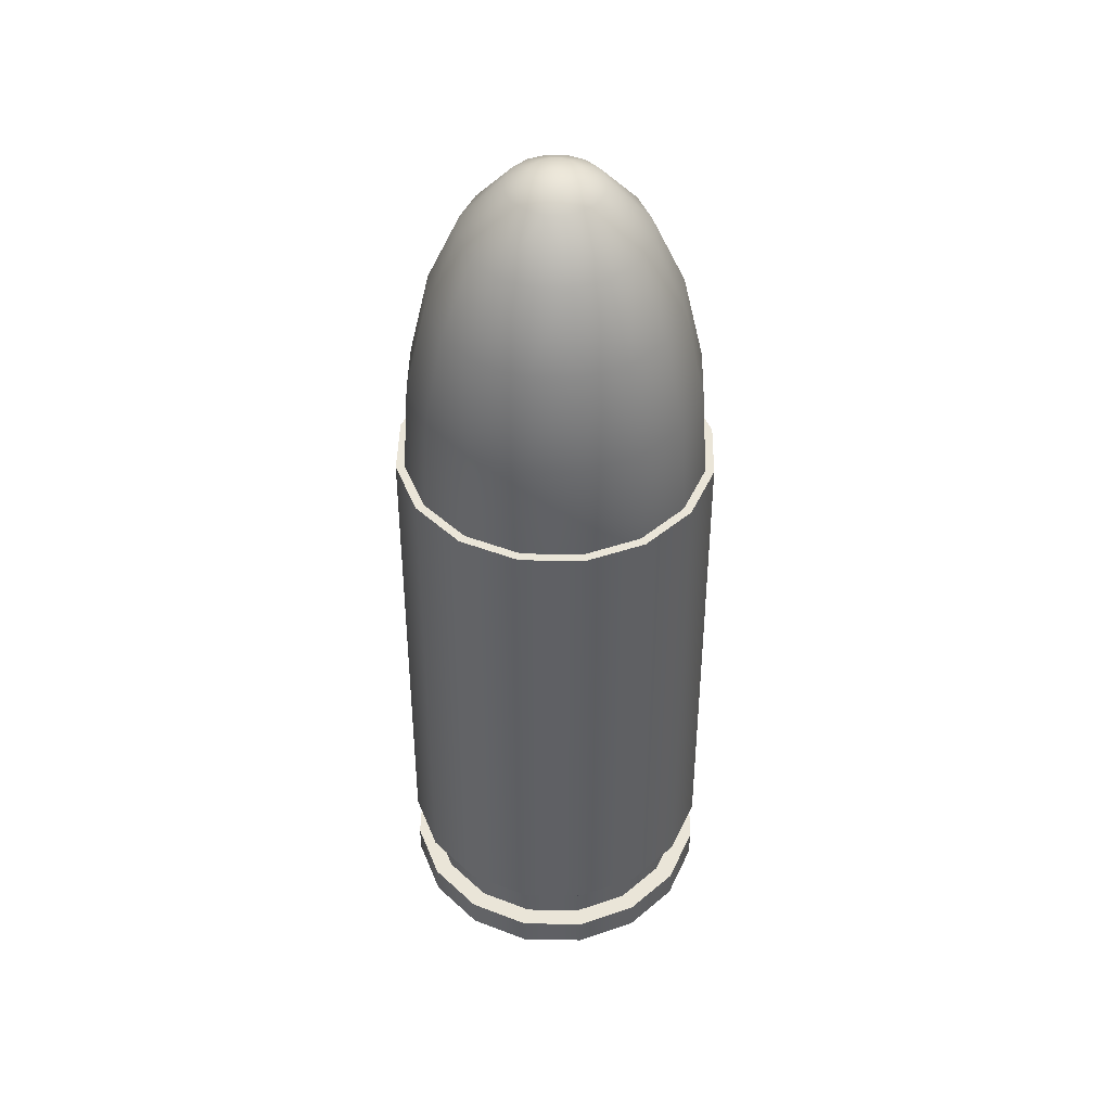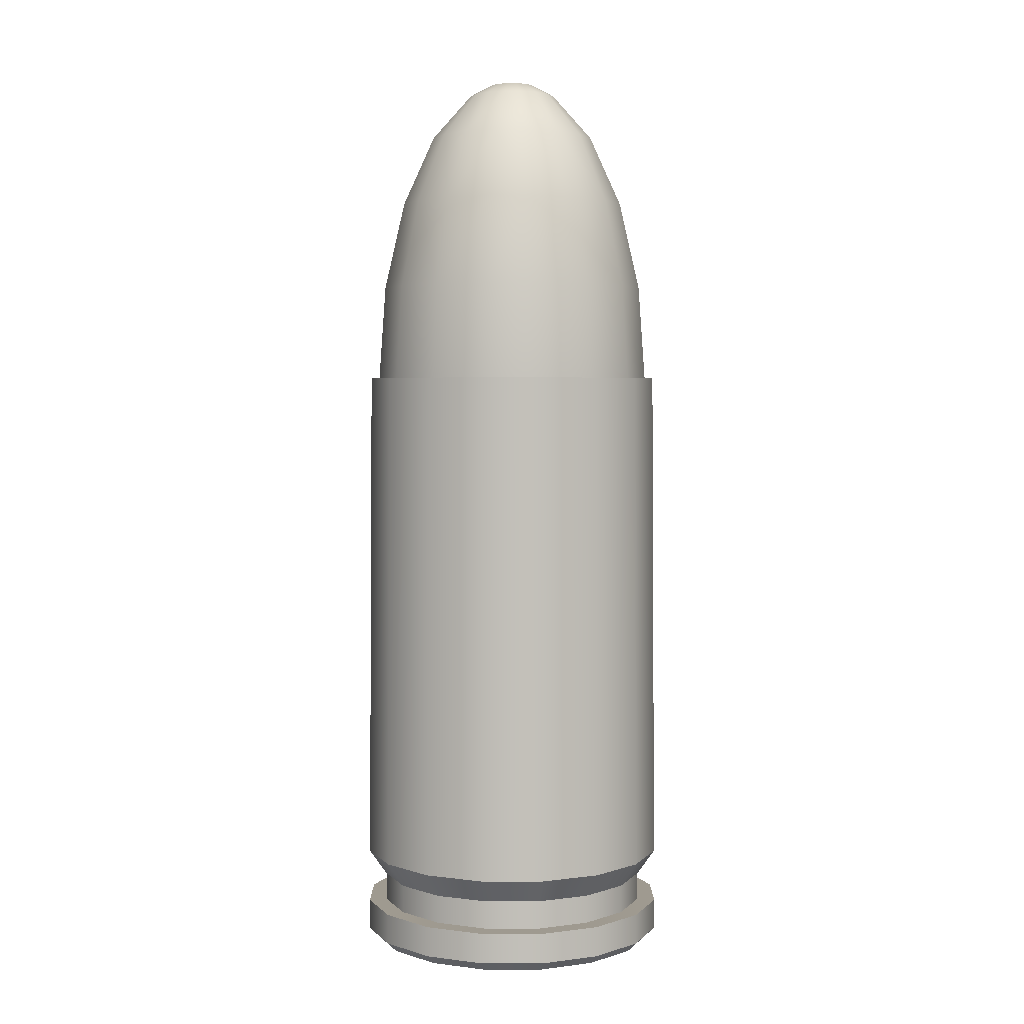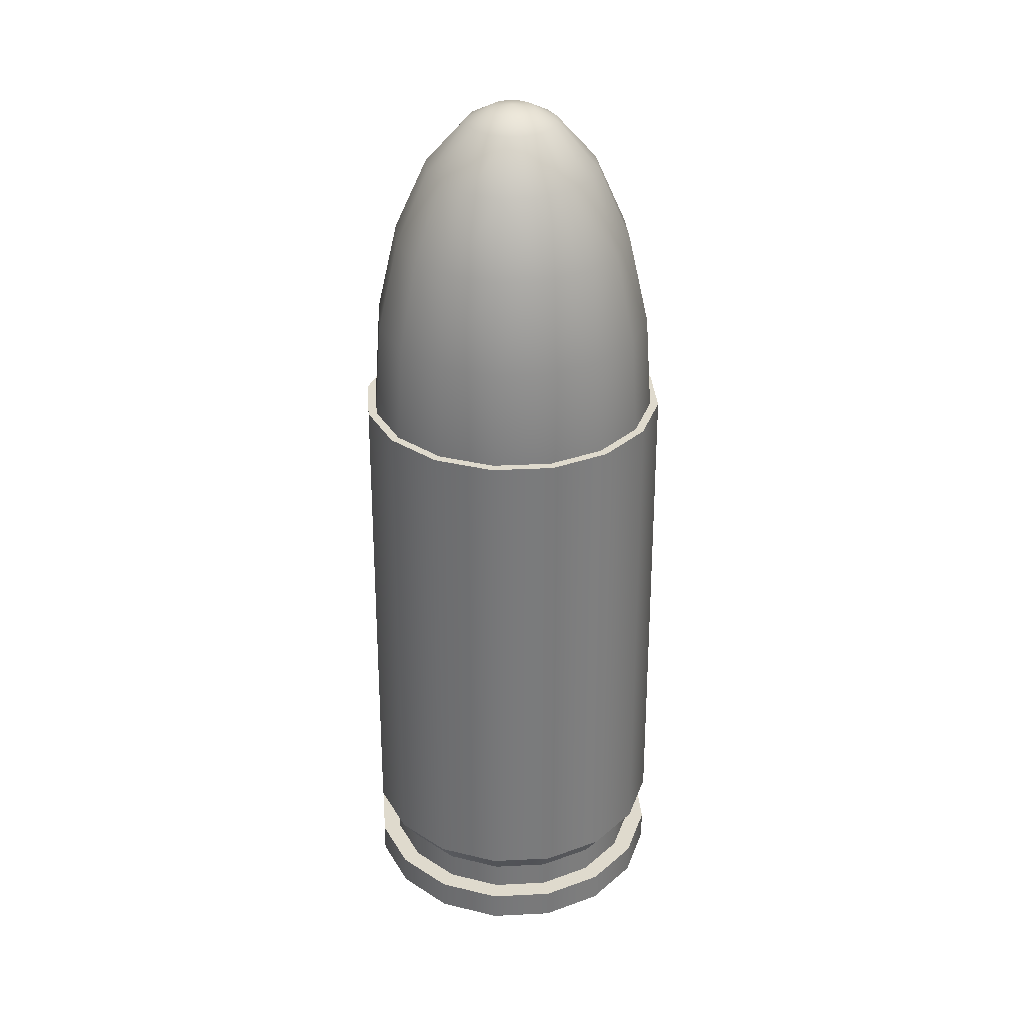
<metadata>
{"format":"obj","ext":"obj","renderer":"f3d","projection":"perspective","resolution":1024,"background":"white","views":[{"elev":45.4,"azim":35.0,"up":"+Y"},{"elev":3.9,"azim":-123.8,"up":"+Y"},{"elev":32.6,"azim":-127.7,"up":"+Y"}]}
</metadata>
<code>
o 9mm_Luger
v 0.01413 0.2498 0.03412
v 0.01897 0.272 0.01897
v 0.01027 0.272 0.02479
v 0 0.2498 0.03693
v 0 0.272 0.02683
v 0 0.29 0.00714
v 0.00273 0.29 0.0066
v 0 0.2912 0
v 0.01747 0.1907 0.04218
v 0.0307 0.2218 0.0307
v 0.01661 0.2218 0.04011
v 0.0054 0.2863 0.01303
v 0 0.2863 0.01411
v 0.04011 0.2218 0.01662
v 0.02611 0.2498 0.02612
v 0.00505 0.29 0.00505
v 0.03228 0.1907 0.03228
v 0.00997 0.2863 0.00998
v 0.02479 0.272 0.01027
v 0.01303 0.2863 0.0054
v 0.03412 0.2498 0.01413
v 0.02683 0.272 0
v 0.04342 0.2218 0
v 0.03693 0.2498 0
v 0.0066 0.29 0.00273
v 0.04218 0.1907 0.01747
v 0.03412 0.2498 -0.01413
v 0.00714 0.29 0
v 0.04218 0.1907 -0.01747
v 0.04565 0.1907 0
v 0.01411 0.2863 0
v 0.02479 0.272 -0.01027
v 0.01303 0.2863 -0.0054
v 0.01897 0.272 -0.01897
v 0.04011 0.2218 -0.01661
v 0.02611 0.2498 -0.02611
v 0.0066 0.29 -0.00273
v 0.03228 0.1907 -0.03228
v 0.01661 0.2218 -0.04011
v 0.0307 0.2218 -0.0307
v 0.00505 0.29 -0.00505
v 0.01747 0.1907 -0.04217
v 0.01027 0.272 -0.02479
v 0.00997 0.2863 -0.00997
v 0.01413 0.2498 -0.03412
v 0 0.2863 -0.01411
v 0.0054 0.2863 -0.01303
v 0 0.272 -0.02683
v 0 0.2218 -0.04341
v 0.00273 0.29 -0.0066
v 0 0.1907 -0.04565
v -0.01661 0.2218 -0.04011
v 0 0.2498 -0.03693
v 0 0.29 -0.00714
v -0.01747 0.1907 -0.04217
v -0.01027 0.272 -0.02479
v -0.01413 0.2498 -0.03412
v -0.03228 0.1907 -0.03228
v -0.00997 0.2863 -0.00997
v -0.0054 0.2863 -0.01303
v -0.01897 0.272 -0.01897
v -0.02611 0.2498 -0.02611
v -0.00273 0.29 -0.0066
v -0.03412 0.2498 -0.01413
v -0.0307 0.2218 -0.0307
v -0.00505 0.29 -0.00505
v -0.04218 0.1907 -0.01747
v -0.02479 0.272 -0.01027
v -0.04565 0.1907 0
v -0.04011 0.2218 -0.01661
v -0.01303 0.2863 -0.0054
v -0.01411 0.2863 0
v -0.03693 0.2498 0
v -0.0066 0.29 -0.00273
v -0.03412 0.2498 0.01413
v -0.02683 0.272 0
v -0.04342 0.2218 0
v -0.00714 0.29 0
v -0.04218 0.1907 0.01747
v -0.01303 0.2863 0.0054
v -0.0066 0.29 0.00273
v -0.03228 0.1907 0.03228
v -0.04011 0.2218 0.01662
v -0.02479 0.272 0.01027
v -0.00997 0.2863 0.00998
v -0.01897 0.272 0.01897
v -0.0307 0.2218 0.0307
v -0.01413 0.2498 0.03412
v -0.02611 0.2498 0.02612
v -0.01661 0.2218 0.04011
v -0.00505 0.29 0.00505
v -0.01747 0.1907 0.04218
v -0.0054 0.2863 0.01303
v 0 0.2218 0.04342
v -0.00273 0.29 0.0066
v -0.01027 0.272 0.02479
v -0.04218 0.1504 0.01747
v 0.04218 0.1504 -0.01747
v 0.03228 0.1504 -0.03228
v -0.03228 0.1504 0.03228
v 0.01747 0.1504 -0.04217
v -0.01747 0.1504 0.04218
v 0 0.1907 0.04565
v 0 0.1504 0.04565
v -0.01747 0.1504 -0.04217
v 0.01747 0.1504 0.04218
v 0.04565 0.1504 0
v -0.03228 0.1504 -0.03228
v 0.03228 0.1504 0.03228
v 0.04218 0.1504 0.01747
v -0.04218 0.1504 -0.01747
v -0.04565 0.1504 0
v 0 0.1504 -0.04565
v 0 0.1504 0
v 0 -0 0.0468
v 0.01906 0.003 0.04601
v 0 0.003 0.0498
v 0.03309 -0 0.03309
v 0.01791 -0 0.04324
v 0.04324 -0 0.01791
v 0.03521 0.003 0.03522
v 0.0498 0.003 0
v 0.04601 0.003 0.01906
v 0.04324 0 -0.01791
v 0.0468 0 0
v 0.03521 0.003 -0.03521
v 0.04601 0.003 -0.01906
v 0.03309 0 -0.03309
v 0.01906 0.003 -0.04601
v 0.01791 0 -0.04324
v 0 0.003 -0.0498
v 0 0 -0.0468
v -0.01906 0.003 -0.04601
v -0.03309 0 -0.03309
v -0.01791 0 -0.04324
v -0.04324 0 -0.01791
v -0.03521 0.003 -0.03521
v -0.0498 0.003 0
v -0.04601 0.003 -0.01906
v -0.04324 -0 0.01791
v -0.0468 0 0
v -0.03309 -0 0.03309
v -0.04601 0.003 0.01906
v -0.01906 0.003 0.04601
v -0.03521 0.003 0.03522
v -0.01791 -0 0.04324
v 0 0.0127 0.0498
v 0.01906 0.0127 0.04601
v 0.03521 0.0127 0.03522
v 0.04601 0.0127 0.01906
v 0.0498 0.0127 0
v 0.04601 0.0127 -0.01906
v 0.03521 0.0127 -0.03521
v 0.01906 0.0127 -0.04601
v 0 0.0127 -0.0498
v -0.01906 0.0127 -0.04601
v -0.03521 0.0127 -0.03521
v -0.04601 0.0127 -0.01906
v -0.0498 0.0127 0
v -0.04601 0.0127 0.01906
v -0.03521 0.0127 0.03522
v -0.01906 0.0127 0.04601
v 0 0.0127 0.04395
v 0.03108 0.0127 0.03108
v 0.01682 0.0127 0.04061
v 0.0406 0.0127 0.01682
v 0.0406 0.0127 -0.01682
v 0.04395 0.0127 0
v 0.03108 0.0127 -0.03108
v 0 0.0127 -0.04395
v 0.01682 0.0127 -0.0406
v -0.03108 0.0127 -0.03108
v -0.01682 0.0127 -0.0406
v -0.0406 0.0127 -0.01682
v -0.04395 0.0127 0
v -0.0406 0.0127 0.01682
v -0.03108 0.0127 0.03108
v -0.01682 0.0127 0.04061
v 0 0.0217 0.04395
v 0.01682 0.0217 0.04061
v 0.03108 0.0217 0.03108
v 0.0406 0.0217 0.01682
v 0.04395 0.0217 0
v 0.0406 0.0217 -0.01682
v 0.03108 0.0217 -0.03108
v 0.01682 0.0217 -0.0406
v 0 0.0217 -0.04395
v -0.01682 0.0217 -0.0406
v -0.03108 0.0217 -0.03108
v -0.0406 0.0217 -0.01682
v -0.04395 0.0217 0
v -0.0406 0.0217 0.01682
v -0.03108 0.0217 0.03108
v -0.01682 0.0217 0.04061
v 0 0.0298 0.04965
v 0.019 0.0298 0.04587
v 0.03511 0.0298 0.03511
v 0.04965 0.0298 0
v 0.04587 0.0298 0.019
v 0.03511 0.0298 -0.03511
v 0.04587 0.0298 -0.019
v 0.019 0.0298 -0.04587
v 0 0.0298 -0.04965
v -0.019 0.0298 -0.04587
v -0.03511 0.0298 -0.03511
v -0.04587 0.0298 -0.019
v -0.04965 0.0298 0
v -0.04587 0.0298 0.019
v -0.03511 0.0298 0.03511
v -0.019 0.0298 0.04587
v 0 0.1915 0.04825
v 0.01846 0.1915 0.04458
v 0.03412 0.1915 0.03412
v 0.04458 0.1915 0.01847
v 0.04825 0.1915 0
v 0.04458 0.1915 -0.01846
v 0.03412 0.1915 -0.03412
v 0.01846 0.1915 -0.04458
v 0 0.1915 -0.04825
v -0.01846 0.1915 -0.04458
v -0.03412 0.1915 -0.03412
v -0.04825 0.1915 0
v -0.04458 0.1915 -0.01846
v -0.04458 0.1915 0.01847
v -0.03412 0.1915 0.03412
v -0.01846 0.1915 0.04458
v 0 0.1915 0.04515
v 0.03193 0.1915 0.03193
v 0.01728 0.1915 0.04171
v 0.04171 0.1915 0.01728
v 0.04515 0.1915 0
v 0.04171 0.1915 -0.01728
v 0.03193 0.1915 -0.03192
v 0 0.1915 -0.04515
v 0.01728 0.1915 -0.04171
v -0.01728 0.1915 -0.04171
v -0.04171 0.1915 -0.01728
v -0.03193 0.1915 -0.03192
v -0.04515 0.1915 0
v -0.03193 0.1915 0.03193
v -0.04171 0.1915 0.01728
v -0.01728 0.1915 0.04171
v 0 0.04032 0.04515
v 0.01728 0.04032 0.04171
v 0.03193 0.04032 0.03193
v 0.04171 0.04032 0.01728
v 0.04515 0.04032 0
v 0.04171 0.04032 -0.01728
v 0.03193 0.04032 -0.03192
v 0.01728 0.04032 -0.04171
v 0 0.04032 -0.04515
v -0.01728 0.04032 -0.04171
v -0.03193 0.04032 -0.03192
v -0.04171 0.04032 -0.01728
v -0.04515 0.04032 0
v -0.04171 0.04032 0.01728
v -0.03193 0.04032 0.03193
v -0.01728 0.04032 0.04171
v 0 0.04032 0
v 0 -0 0.0233
v 0.00892 -0 0.02153
v 0.01647 -0 0.01648
v 0.02152 -0 0.00892
v 0.0233 0 0
v 0.02152 0 -0.00891
v 0.01647 0 -0.01647
v 0.00892 0 -0.02152
v 0 0 -0.0233
v -0.00892 0 -0.02152
v -0.01647 0 -0.01647
v -0.02152 0 -0.00891
v -0.0233 0 0
v -0.02152 -0 0.00892
v -0.01647 -0 0.01648
v -0.00892 -0 0.02153
v 0 0.00379 0.02145
v -0.00821 0.00379 0.01982
v -0.01517 0.00379 0.01517
v -0.01982 0.00379 0.00821
v -0.02145 0.00379 0
v -0.01982 0.00379 -0.00821
v -0.01517 0.00379 -0.01517
v -0.00821 0.00379 -0.01982
v 0 0.00379 -0.02145
v 0.00821 0.00379 -0.01982
v 0.01517 0.00379 -0.01517
v 0.01982 0.00379 -0.00821
v 0.02145 0.00379 0
v 0.01982 0.00379 0.00821
v 0.01517 0.00379 0.01517
v 0.00821 0.00379 0.01982
v 0 0 0
v 0.00649 -0 0.01567
v 0 -0 0.01696
v 0.01199 -0 0.01199
v 0.01567 -0 0.00649
v 0.01696 0 0
v 0.01567 0 -0.00649
v 0.01199 0 -0.01199
v 0.00649 0 -0.01567
v 0 0 -0.01696
v -0.00649 0 -0.01567
v -0.01199 0 -0.01199
v -0.01567 0 -0.00649
v -0.01696 0 0
v -0.01567 -0 0.00649
v -0.01199 -0 0.01199
v -0.00649 -0 0.01567
f 1 2 3
f 4 3 5
f 6 7 8
f 9 10 11
f 12 6 13
f 2 12 3
f 14 15 10
f 7 16 8
f 17 14 10
f 18 7 12
f 18 19 20
f 21 2 15
f 22 20 19
f 21 22 19
f 21 23 24
f 16 25 8
f 26 23 14
f 18 25 16
f 23 27 24
f 25 28 8
f 29 23 30
f 20 28 25
f 31 32 33
f 27 22 24
f 34 33 32
f 27 34 32
f 35 36 27
f 28 37 8
f 38 35 29
f 31 37 28
f 39 36 40
f 37 41 8
f 42 40 38
f 33 41 37
f 43 44 34
f 45 34 36
f 43 46 47
f 45 48 43
f 49 45 39
f 41 50 8
f 51 39 42
f 47 41 44
f 52 53 49
f 50 54 8
f 49 55 52
f 47 54 50
f 56 46 48
f 57 48 53
f 58 52 55
f 56 59 60
f 57 61 56
f 52 62 57
f 54 63 8
f 60 54 46
f 64 61 62
f 65 64 62
f 63 66 8
f 67 65 58
f 60 66 63
f 68 59 61
f 69 70 67
f 71 66 59
f 68 72 71
f 73 68 64
f 70 73 64
f 66 74 8
f 75 76 73
f 77 75 73
f 74 78 8
f 79 77 69
f 72 74 71
f 76 80 72
f 78 81 8
f 82 83 79
f 80 78 72
f 84 85 80
f 75 86 84
f 87 75 83
f 88 86 89
f 89 90 88
f 81 91 8
f 92 87 82
f 85 81 80
f 86 93 85
f 94 88 90
f 91 95 8
f 92 94 90
f 93 91 85
f 93 5 13
f 4 96 88
f 5 12 13
f 94 1 4
f 95 6 8
f 11 15 1
f 93 6 95
f 97 82 79
f 98 38 29
f 99 42 38
f 100 92 82
f 101 51 42
f 102 103 92
f 104 9 103
f 105 58 55
f 106 17 9
f 107 29 30
f 108 67 58
f 109 26 17
f 110 30 26
f 111 69 67
f 112 79 69
f 113 55 51
f 9 94 103
f 106 104 114
f 104 102 114
f 102 100 114
f 100 97 114
f 97 112 114
f 112 111 114
f 111 108 114
f 108 105 114
f 105 113 114
f 113 101 114
f 101 99 114
f 99 98 114
f 98 107 114
f 107 110 114
f 110 109 114
f 109 106 114
f 1 15 2
f 4 1 3
f 9 17 10
f 12 7 6
f 2 18 12
f 14 21 15
f 17 26 14
f 18 16 7
f 18 2 19
f 21 19 2
f 22 31 20
f 21 24 22
f 21 14 23
f 26 30 23
f 18 20 25
f 23 35 27
f 29 35 23
f 20 31 28
f 31 22 32
f 27 32 22
f 34 44 33
f 27 36 34
f 35 40 36
f 38 40 35
f 31 33 37
f 39 45 36
f 42 39 40
f 33 44 41
f 43 47 44
f 45 43 34
f 43 48 46
f 45 53 48
f 49 53 45
f 51 49 39
f 47 50 41
f 52 57 53
f 49 51 55
f 47 46 54
f 56 60 46
f 57 56 48
f 58 65 52
f 56 61 59
f 57 62 61
f 52 65 62
f 60 63 54
f 64 68 61
f 65 70 64
f 67 70 65
f 60 59 66
f 68 71 59
f 69 77 70
f 71 74 66
f 68 76 72
f 73 76 68
f 70 77 73
f 75 84 76
f 77 83 75
f 79 83 77
f 72 78 74
f 76 84 80
f 82 87 83
f 80 81 78
f 84 86 85
f 75 89 86
f 87 89 75
f 88 96 86
f 89 87 90
f 92 90 87
f 85 91 81
f 86 96 93
f 94 4 88
f 92 103 94
f 93 95 91
f 93 96 5
f 4 5 96
f 5 3 12
f 94 11 1
f 11 10 15
f 93 13 6
f 97 100 82
f 98 99 38
f 99 101 42
f 100 102 92
f 101 113 51
f 102 104 103
f 104 106 9
f 105 108 58
f 106 109 17
f 107 98 29
f 108 111 67
f 109 110 26
f 110 107 30
f 111 112 69
f 112 97 79
f 113 105 55
f 9 11 94
f 115 116 117
f 118 116 119
f 120 121 118
f 120 122 123
f 124 122 125
f 124 126 127
f 128 129 126
f 130 131 129
f 132 133 131
f 134 133 135
f 136 137 134
f 136 138 139
f 140 138 141
f 142 143 140
f 142 144 145
f 146 117 144
f 116 147 117
f 121 148 116
f 123 149 121
f 122 150 123
f 127 151 122
f 126 152 127
f 129 153 126
f 131 154 129
f 133 155 131
f 137 156 133
f 139 157 137
f 138 158 139
f 143 159 138
f 145 160 143
f 144 161 145
f 117 162 144
f 148 163 147
f 148 164 165
f 149 166 164
f 151 166 150
f 151 167 168
f 153 167 152
f 154 169 153
f 154 170 171
f 156 170 155
f 156 172 173
f 157 174 172
f 158 175 174
f 159 176 175
f 160 177 176
f 161 178 177
f 162 163 178
f 165 179 163
f 164 180 165
f 166 181 164
f 168 182 166
f 167 183 168
f 169 184 167
f 171 185 169
f 170 186 171
f 173 187 170
f 172 188 173
f 174 189 172
f 175 190 174
f 176 191 175
f 177 192 176
f 178 193 177
f 163 194 178
f 180 195 179
f 181 196 180
f 182 197 181
f 182 198 199
f 184 198 183
f 184 200 201
f 185 202 200
f 186 203 202
f 188 203 187
f 189 204 188
f 190 205 189
f 191 206 190
f 192 207 191
f 193 208 192
f 194 209 193
f 194 195 210
f 196 211 195
f 197 212 196
f 199 213 197
f 198 214 199
f 201 215 198
f 200 216 201
f 202 217 200
f 203 218 202
f 204 219 203
f 205 220 204
f 206 221 205
f 206 222 223
f 208 222 207
f 209 224 208
f 210 225 209
f 195 226 210
f 212 227 211
f 212 228 229
f 213 230 228
f 214 231 230
f 216 231 215
f 217 232 216
f 218 233 217
f 218 234 235
f 220 234 219
f 221 236 220
f 221 237 238
f 222 237 223
f 224 239 222
f 224 240 241
f 225 242 240
f 226 227 242
f 229 243 227
f 228 244 229
f 230 245 228
f 231 246 230
f 232 247 231
f 233 248 232
f 235 249 233
f 234 250 235
f 236 251 234
f 238 252 236
f 237 253 238
f 239 254 237
f 241 255 239
f 240 256 241
f 242 257 240
f 227 258 242
f 243 244 259
f 244 245 259
f 245 246 259
f 246 247 259
f 247 248 259
f 248 249 259
f 249 250 259
f 250 251 259
f 251 252 259
f 252 253 259
f 253 254 259
f 254 255 259
f 255 256 259
f 256 257 259
f 257 258 259
f 258 243 259
f 119 260 261
f 262 119 261
f 120 262 263
f 125 263 264
f 124 264 265
f 128 265 266
f 130 266 267
f 132 267 268
f 135 268 269
f 270 135 269
f 136 270 271
f 272 136 271
f 140 272 273
f 274 140 273
f 275 142 274
f 260 146 275
f 276 275 277
f 275 278 277
f 274 279 278
f 273 280 279
f 272 281 280
f 271 282 281
f 270 283 282
f 283 268 284
f 268 285 284
f 285 266 286
f 286 265 287
f 287 264 288
f 288 263 289
f 289 262 290
f 290 261 291
f 261 276 291
f 115 119 116
f 118 121 116
f 120 123 121
f 120 125 122
f 124 127 122
f 124 128 126
f 128 130 129
f 130 132 131
f 132 135 133
f 134 137 133
f 136 139 137
f 136 141 138
f 140 143 138
f 142 145 143
f 142 146 144
f 146 115 117
f 116 148 147
f 121 149 148
f 123 150 149
f 122 151 150
f 127 152 151
f 126 153 152
f 129 154 153
f 131 155 154
f 133 156 155
f 137 157 156
f 139 158 157
f 138 159 158
f 143 160 159
f 145 161 160
f 144 162 161
f 117 147 162
f 148 165 163
f 148 149 164
f 149 150 166
f 151 168 166
f 151 152 167
f 153 169 167
f 154 171 169
f 154 155 170
f 156 173 170
f 156 157 172
f 157 158 174
f 158 159 175
f 159 160 176
f 160 161 177
f 161 162 178
f 162 147 163
f 165 180 179
f 164 181 180
f 166 182 181
f 168 183 182
f 167 184 183
f 169 185 184
f 171 186 185
f 170 187 186
f 173 188 187
f 172 189 188
f 174 190 189
f 175 191 190
f 176 192 191
f 177 193 192
f 178 194 193
f 163 179 194
f 180 196 195
f 181 197 196
f 182 199 197
f 182 183 198
f 184 201 198
f 184 185 200
f 185 186 202
f 186 187 203
f 188 204 203
f 189 205 204
f 190 206 205
f 191 207 206
f 192 208 207
f 193 209 208
f 194 210 209
f 194 179 195
f 196 212 211
f 197 213 212
f 199 214 213
f 198 215 214
f 201 216 215
f 200 217 216
f 202 218 217
f 203 219 218
f 204 220 219
f 205 221 220
f 206 223 221
f 206 207 222
f 208 224 222
f 209 225 224
f 210 226 225
f 195 211 226
f 212 229 227
f 212 213 228
f 213 214 230
f 214 215 231
f 216 232 231
f 217 233 232
f 218 235 233
f 218 219 234
f 220 236 234
f 221 238 236
f 221 223 237
f 222 239 237
f 224 241 239
f 224 225 240
f 225 226 242
f 226 211 227
f 229 244 243
f 228 245 244
f 230 246 245
f 231 247 246
f 232 248 247
f 233 249 248
f 235 250 249
f 234 251 250
f 236 252 251
f 238 253 252
f 237 254 253
f 239 255 254
f 241 256 255
f 240 257 256
f 242 258 257
f 227 243 258
f 119 115 260
f 262 118 119
f 120 118 262
f 125 120 263
f 124 125 264
f 128 124 265
f 130 128 266
f 132 130 267
f 135 132 268
f 270 134 135
f 136 134 270
f 272 141 136
f 140 141 272
f 274 142 140
f 275 146 142
f 260 115 146
f 276 260 275
f 275 274 278
f 274 273 279
f 273 272 280
f 272 271 281
f 271 270 282
f 270 269 283
f 283 269 268
f 268 267 285
f 285 267 266
f 286 266 265
f 287 265 264
f 288 264 263
f 289 263 262
f 290 262 261
f 261 260 276
f 292 293 294
f 292 295 293
f 292 296 295
f 292 297 296
f 292 298 297
f 292 299 298
f 292 300 299
f 292 301 300
f 292 302 301
f 292 303 302
f 292 304 303
f 292 305 304
f 292 306 305
f 292 307 306
f 292 308 307
f 292 294 308
f 291 294 293
f 295 291 293
f 289 295 296
f 288 296 297
f 287 297 298
f 286 298 299
f 285 299 300
f 301 285 300
f 283 301 302
f 303 283 302
f 304 282 303
f 280 304 305
f 306 280 305
f 307 279 306
f 277 307 308
f 294 277 308
f 291 276 294
f 295 290 291
f 289 290 295
f 288 289 296
f 287 288 297
f 286 287 298
f 285 286 299
f 301 284 285
f 283 284 301
f 303 282 283
f 304 281 282
f 280 281 304
f 306 279 280
f 307 278 279
f 277 278 307
f 294 276 277

</code>
